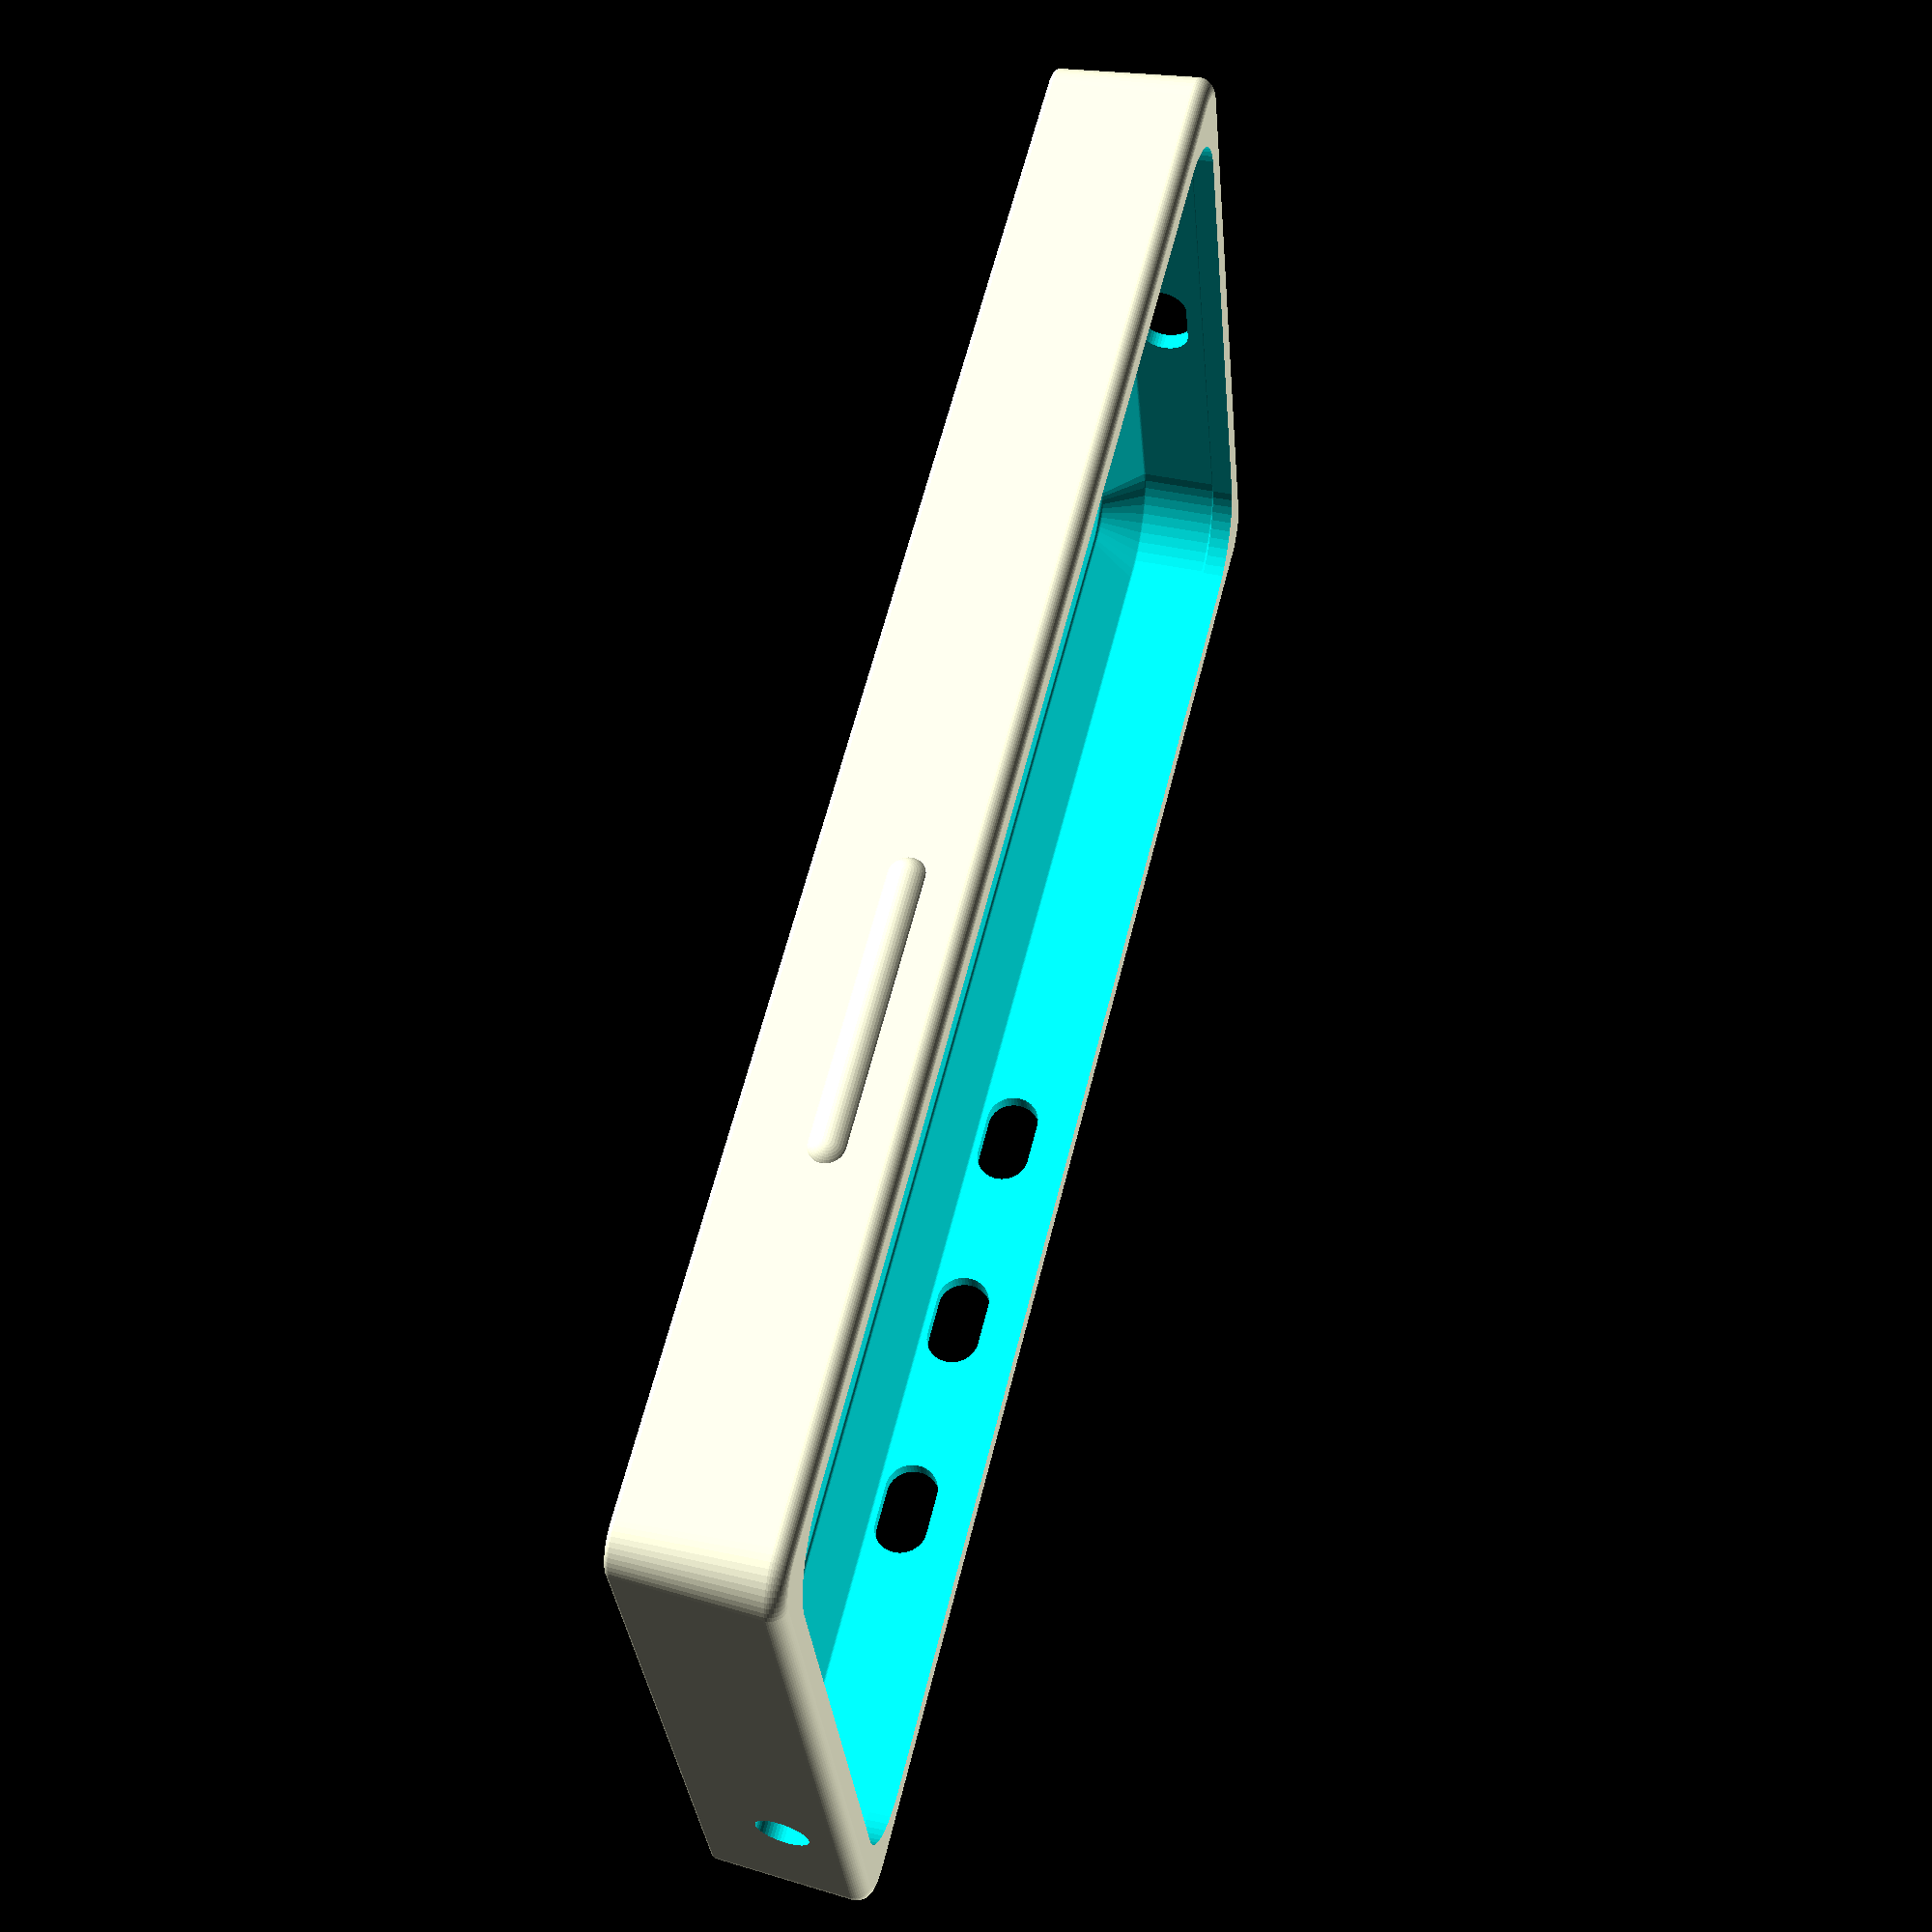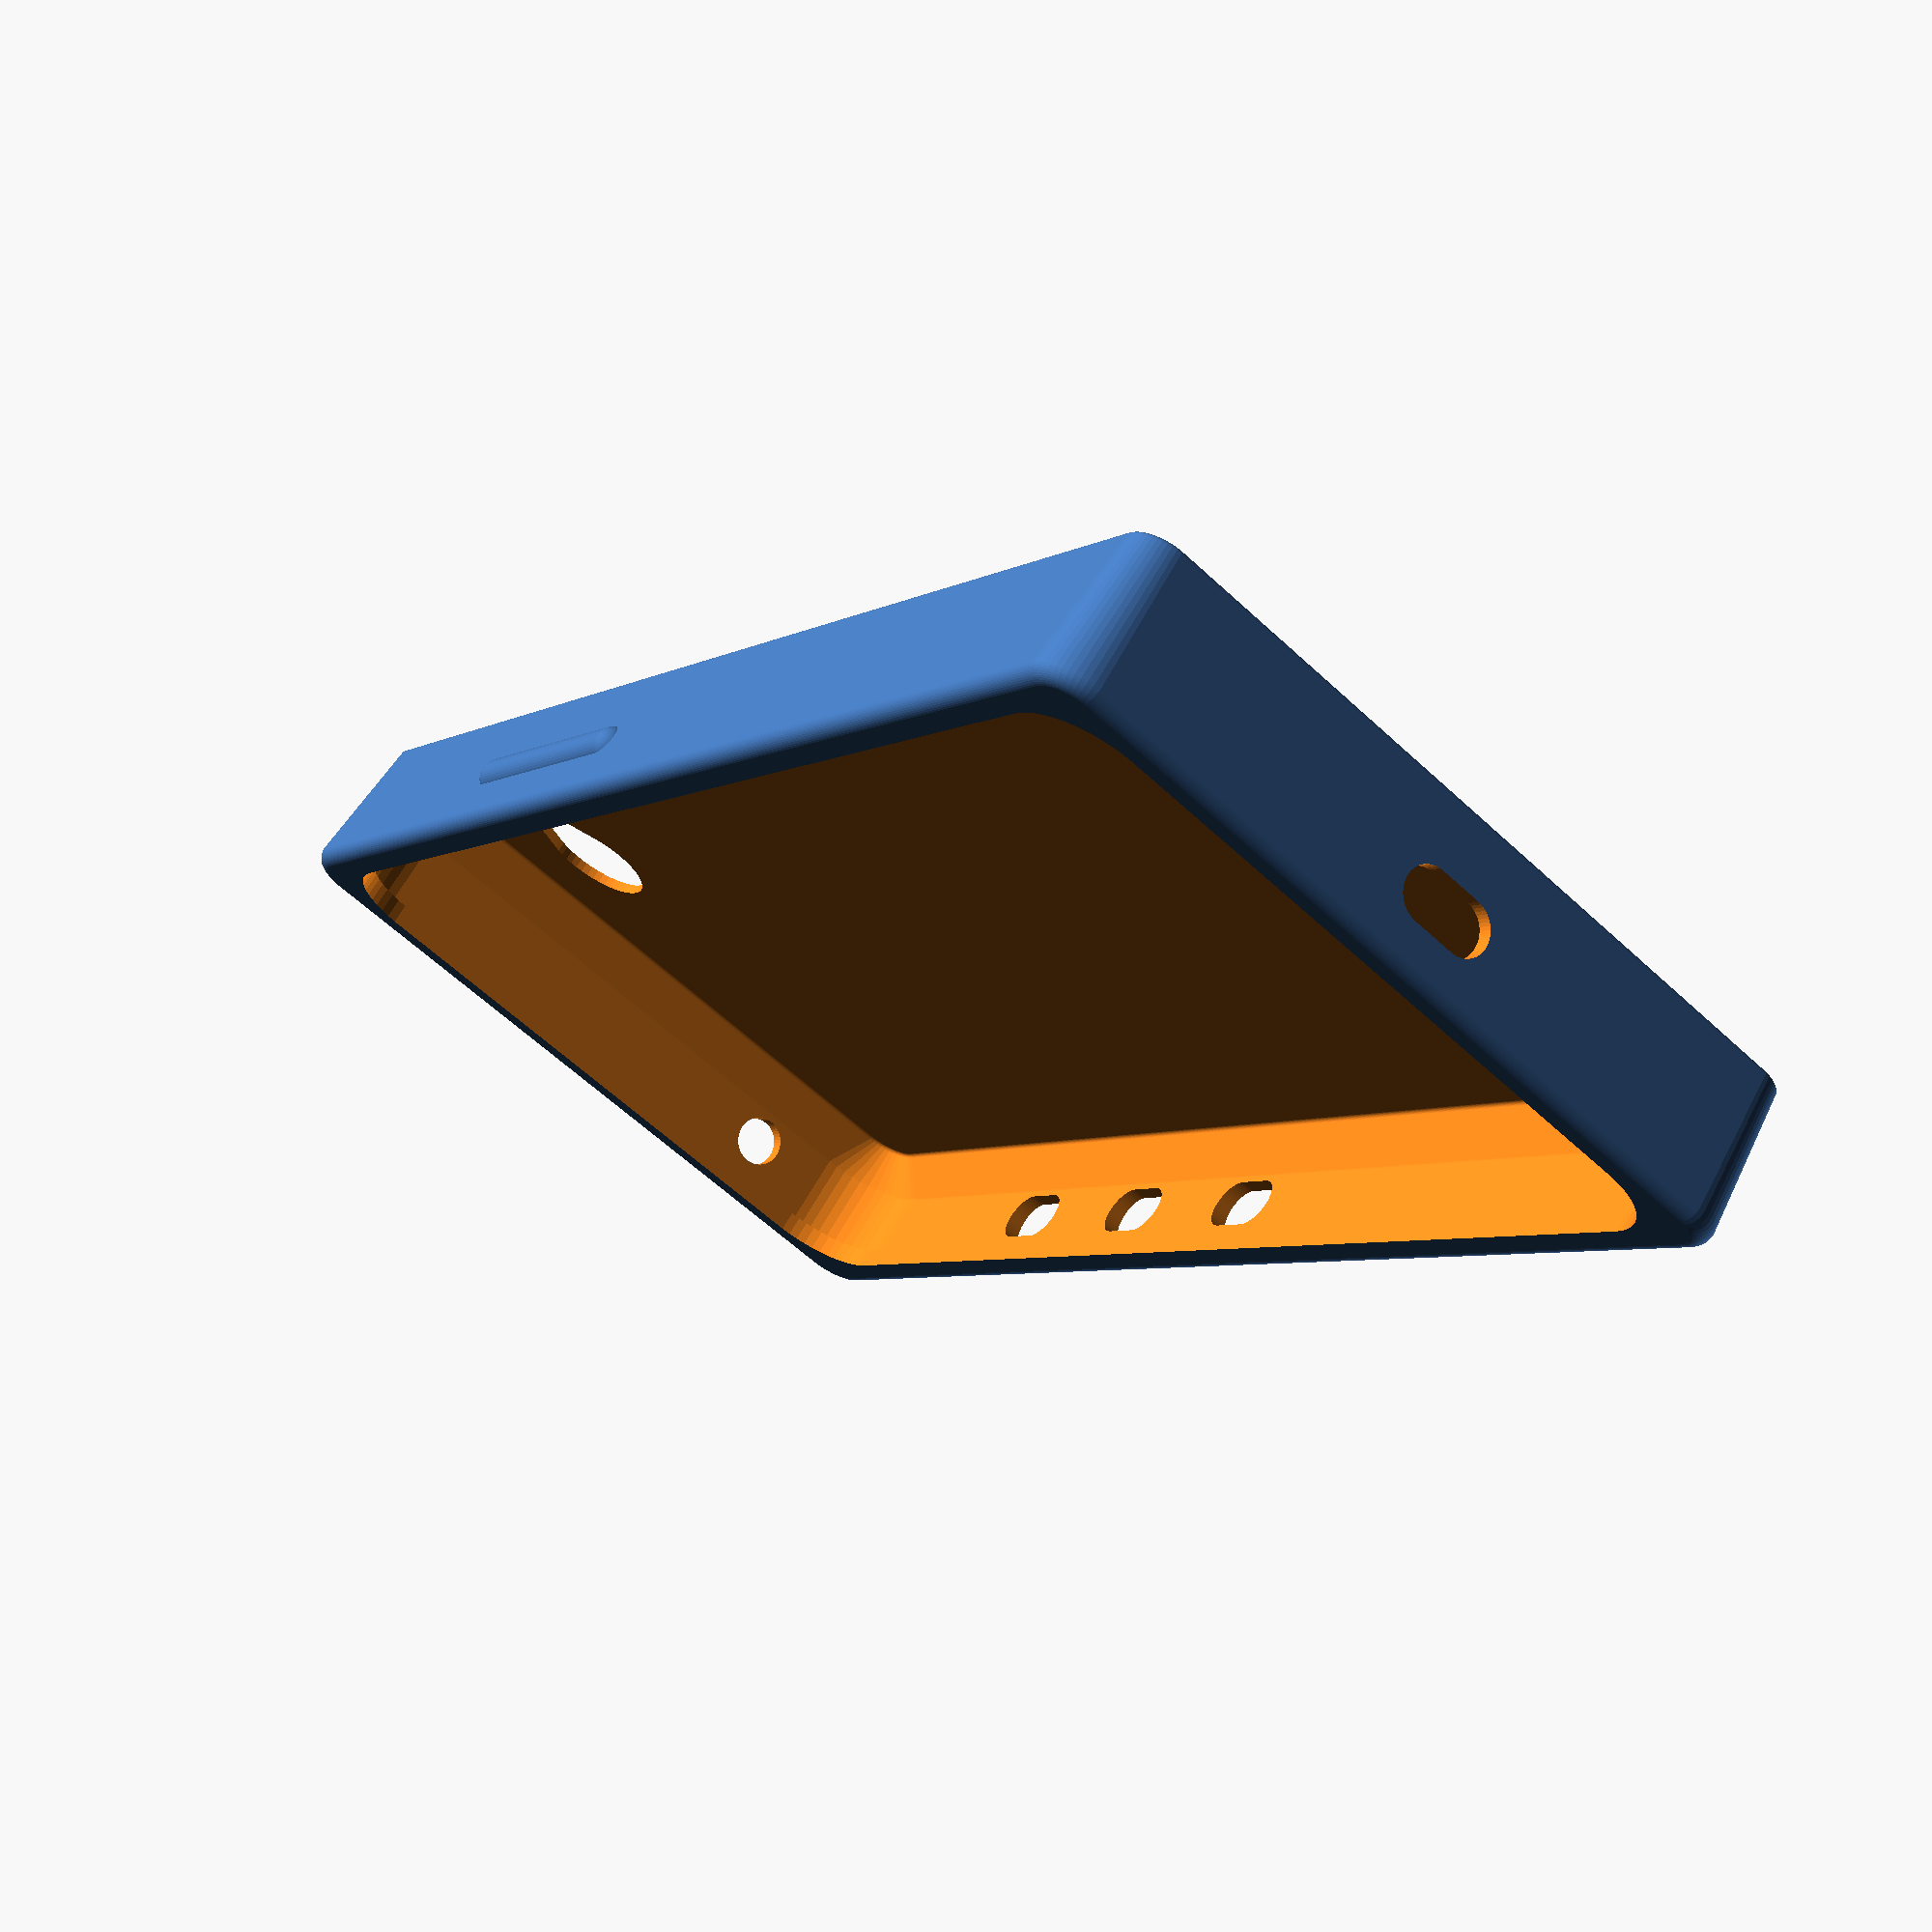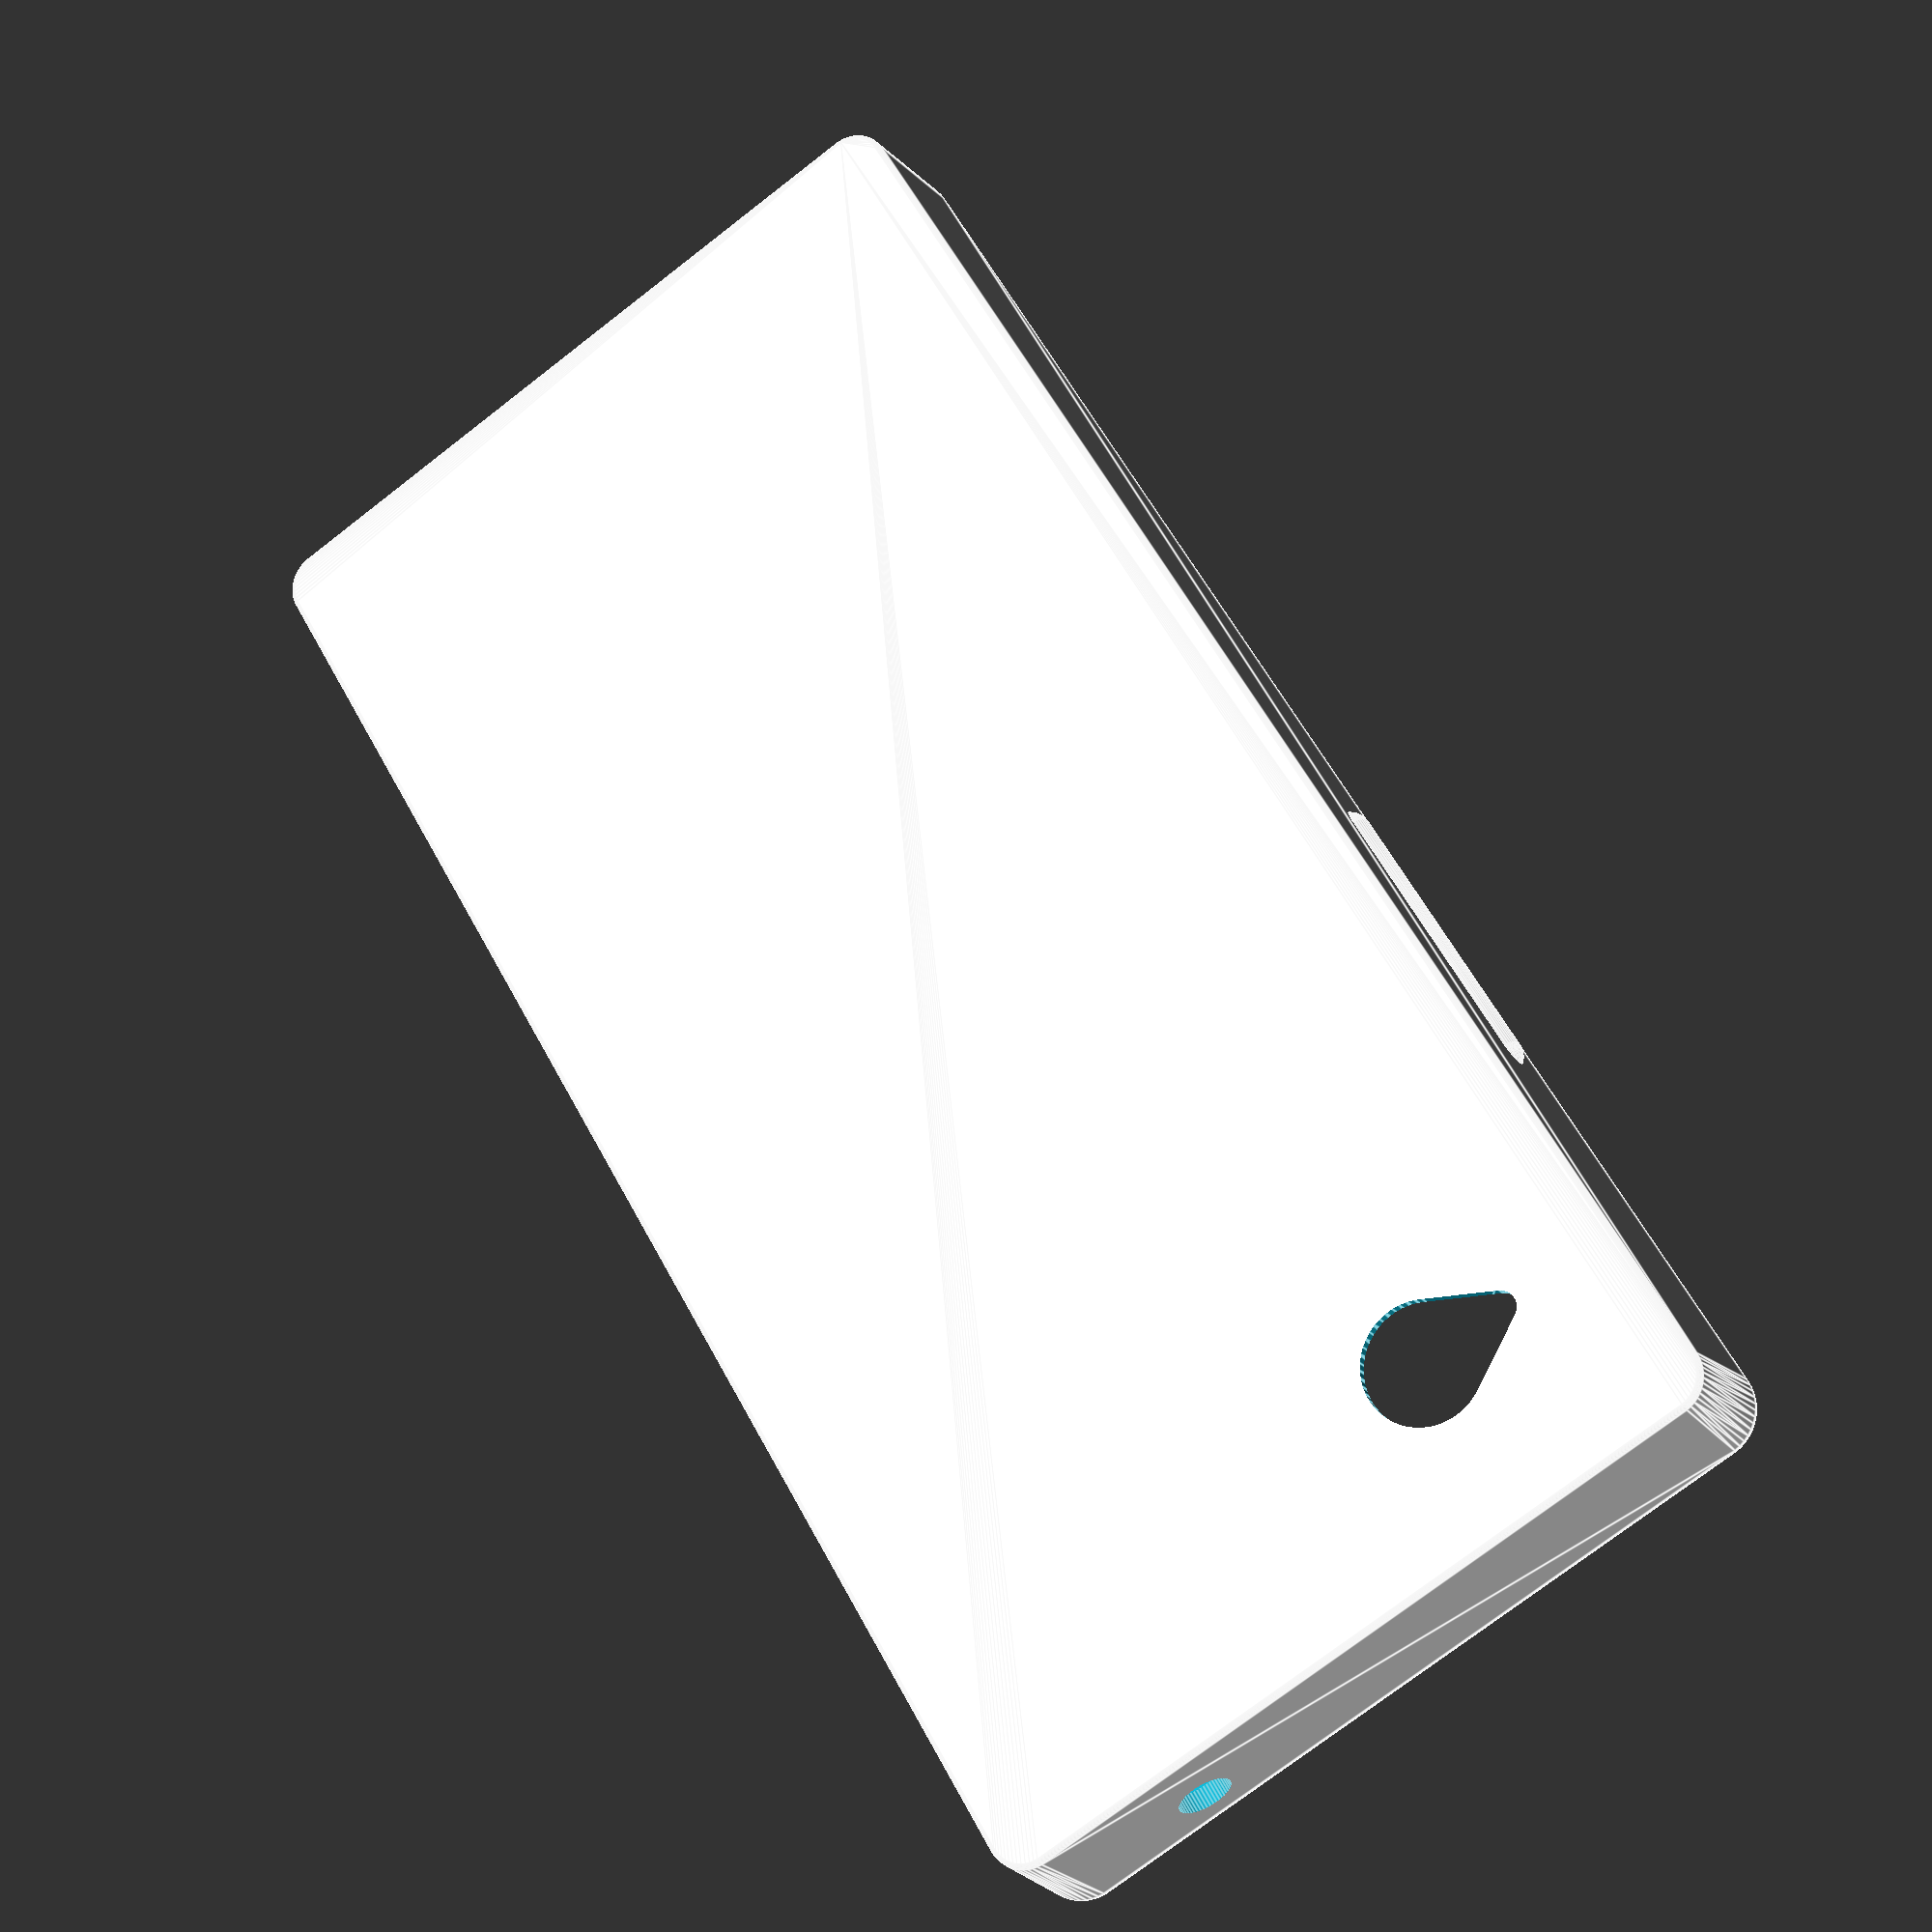
<openscad>
//Copyright (C) 2019 Eric C. Spivey
// Gnu General Public Licence v3 boilerplate below

// estimated phone at 71 x 152 mm, probably 70 x 150 mm, with a 7.5 mm radius of curvature at the edge
// back bevel surface is 67 x 149 mm, probably 66 x 148 mm
// wild estimate of thickness is 12 mm, with 4 mm of bevel
// ALL UNITS IN MILLIMETERS

//SET THICKNESS
th = 1; // desired thickness of cover

//DIMENSIONS OF THE PHONE
r1=7.5; // outer radius of curvature of phone corners
l1 = 150; // length of phone
w1 = 70; // width of phone
h1 = 8;// height wihout bevel
re = 0.5; // phone edge radius
hb = 4; //bevel height
lb = 146; // bevel length
wb = 66; // bevel width
rb = 3.5; // bevel radius of curvature
lo = 148; // top opening length
wo = 68; // top opening width
ro = 7.5; // top opening radius of curvature
hf = 2.5; // top opening height multiplier
ct = 1.5; // center distance for side holes
lr = 24; // length of the rocker
wr = 2; // width of the rocker

//LOCATIONS OF CONTROLS (relative to top left of phone when facing the back)
chx = 18; // camera hole x
chy = 15; // camera hole y
flx = 10; // flash hole x
fly = 15; // flash hole y
jkx = 55; // jack x

r=3; // outer radius of curvature of case corners
l = l1+(2*th); // length of cover
w = w1+(2*th); // width of cover
h = h1+hb+(2*th); // height of cover

difference(){
// Main outer surface of case
union(){hull(){
    translate([0,0,h/2-re])bev_rect(re*3,r,w,l);
    translate([0,0,-h/2+re])bev_rect(re,r,w,l);
}
// rocker cover
translate([((w/2)-0),((l1/2)-50),ct])rotate([90,90,90])hull(){
    translate([0,(lr/2)+1])sphere(wr,true,$fn=50);
    translate([0,-(lr/2)-1])sphere(wr,true,$fn=50);
}
}

// Inner surface of case (phone-shaped void)
translate([0,0,hb/2])hull(){
    translate([0,0,h1/2-re])bev_rect(re,r1,w1,l1); // top of main body
    translate([0,0,-h1/2+re])bev_rect(re,r1,w1,l1); // middle of main body

    translate([0,0,-(h1/2+hb-re)])bev_rect(re,rb,wb,lb); // bottom bevel
}

//top opening
translate([0,0,((h-hf)/2)-th])linear_extrude(hf*2*th)hull(){
    translate([((wo/2)-ro),((lo/2)-ro)])circle(ro,true,$fn=50);
    translate([-((wo/2)-ro),((lo/2)-ro)])circle(ro,true,$fn=50);
    translate([((wo/2)-ro),-((lo/2)-ro)])circle(ro,true,$fn=50);
    translate([-((wo/2)-ro),-((lo/2)-ro)])circle(ro,true,$fn=50);
    }

//Uncomment following line to check cross section
//translate([0,0,3])cube([100,100,100]); // check cross section

//camera and light hole
hull(){
    translate([((w1/2)-chx),((l1/2)-chy)])cylinder(2*h1,5.5,5.5,true,$fn=50);// camera hole
    translate([((w1/2)-flx),((l1/2)-fly)])cylinder(2*h1,1.5,1.5,true,$fn=50);// light hole 
}

// phone jack hole
translate([((w1/2)-jkx),((l1/2)-0),ct])rotate([0,90,90])cylinder(2*h1,2.5,2.5,true,$fn=50);

// USB jack hole
translate([((w1/2)-36),((l1/2)-150),ct])rotate([0,90,90])hull(){
    translate([0,2])cylinder(2*h1,2.5,2.5,true,$fn=50);
    translate([0,-2])cylinder(2*h1,2.5,2.5,true,$fn=50);
}
k1y = 76; // kill switch 1 y
k2y = 56; // kill switch 2 y
k3y = 36; // kill switch 3 y
// kill switch hole 1
translate([((w1/2)-71),((l1/2)-k1y),ct])rotate([90,90,90])hull(){
    translate([0,2])cylinder(2*h1,2.5,2.5,true,$fn=50);
    translate([0,-2])cylinder(2*h1,2.5,2.5,true,$fn=50);
}
// kill switch hole 2
translate([((w1/2)-71),((l1/2)-k2y),ct])rotate([90,90,90])hull(){
    translate([0,2])cylinder(2*h1,2.5,2.5,true,$fn=50);
    translate([0,-2])cylinder(2*h1,2.5,2.5,true,$fn=50);
}
// kill switch hole 3
translate([((w1/2)-71),((l1/2)-k3y),ct])rotate([90,90,90])hull(){
    translate([0,2])cylinder(2*h1,2.5,2.5,true,$fn=50);
    translate([0,-2])cylinder(2*h1,2.5,2.5,true,$fn=50);
}

// rocker cover cavity
translate([((w1/2)-0),((l1/2)-50),ct])rotate([90,90,90])hull(){
    translate([0,lr/2])sphere(wr,true,$fn=50);
    translate([0,-lr/2])sphere(wr,true,$fn=50);
}
}

//MODULES
module bev_rect (rb,rr,wr,lr){
    hull(){
        translate([((wr/2)-rr),((lr/2)-rr)])rotate_extrude(convexity=10, $fn=50)translate([rr,0,0])circle(r = rb, $fn=50);
        translate([-((wr/2)-rr),((lr/2)-rr)])rotate_extrude(convexity=10, $fn=50)translate([rr,0,0])circle(r = rb, $fn=50);
        translate([((wr/2)-rr),-((lr/2)-rr)])rotate_extrude(convexity=10, $fn=50)translate([rr,0,0])circle(r = rb, $fn=50);
        translate([-((wr/2)-rr),-((lr/2)-rr)])rotate_extrude(convexity=10, $fn=50)translate([rr,0,0])circle(r = rb, $fn=50);
    }
}

//EXTRA STUFF?
//scale(0.95)hull(){
//    translate([44.75,44.75])sphere(15,true);
//    translate([-44.75,44.75])sphere(15,true);
//    translate([44.75,-44.75])sphere(15,true);
//    translate([-44.75,-44.75])sphere(15,true);
//}

//GNU GENERAL PUBLIC LICENSE BOILERPLATE
//    This program is free software: you can redistribute it and/or modify
//    it under the terms of the GNU General Public License as published by
//    the Free Software Foundation, either version 3 of the License, or
//    (at your option) any later version.

//    This program is distributed in the hope that it will be useful,
//    but WITHOUT ANY WARRANTY; without even the implied warranty of
//    MERCHANTABILITY or FITNESS FOR A PARTICULAR PURPOSE.  See the
//    GNU General Public License for more details.

//    You should have received a copy of the GNU General Public License
//    along with this program.  If not, see <https://www.gnu.org/licenses/>.

</openscad>
<views>
elev=317.2 azim=251.7 roll=284.8 proj=p view=wireframe
elev=293.2 azim=213.5 roll=30.0 proj=p view=solid
elev=18.3 azim=210.5 roll=203.5 proj=p view=edges
</views>
